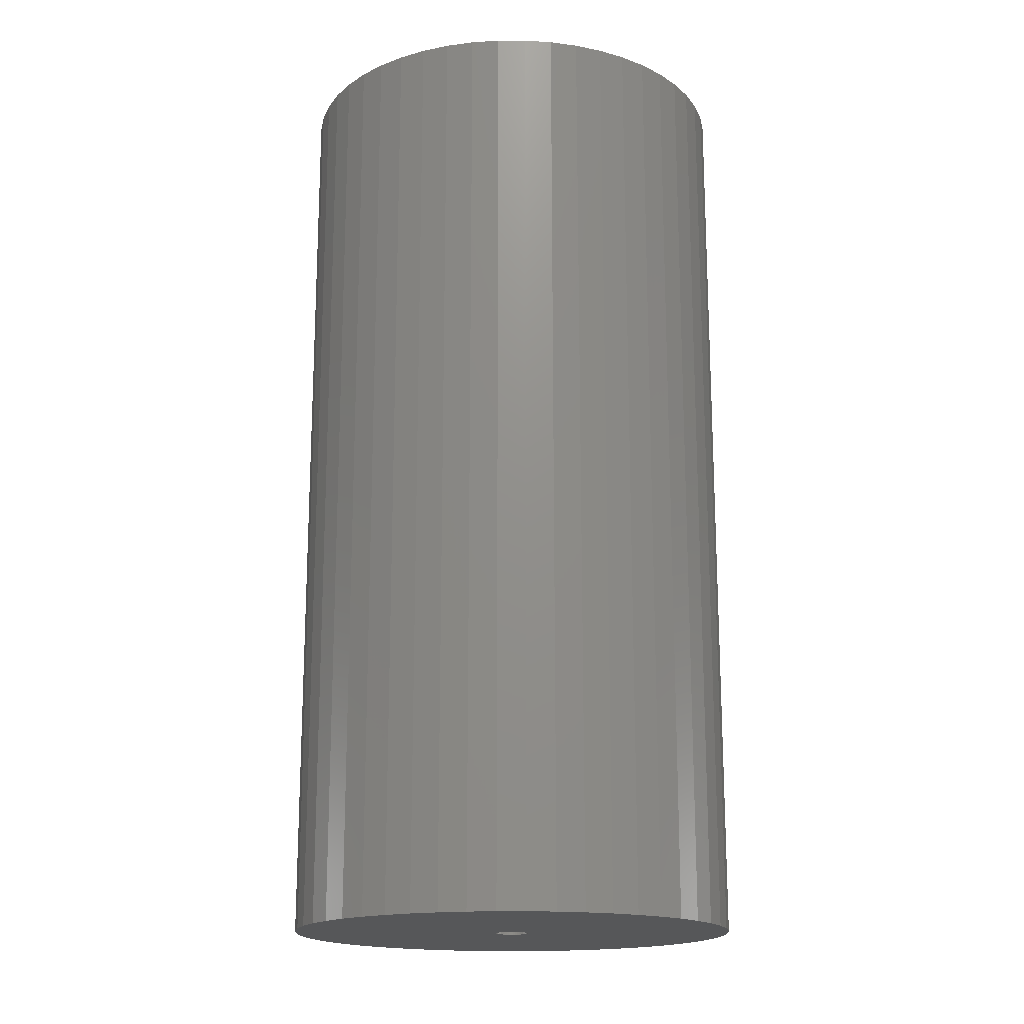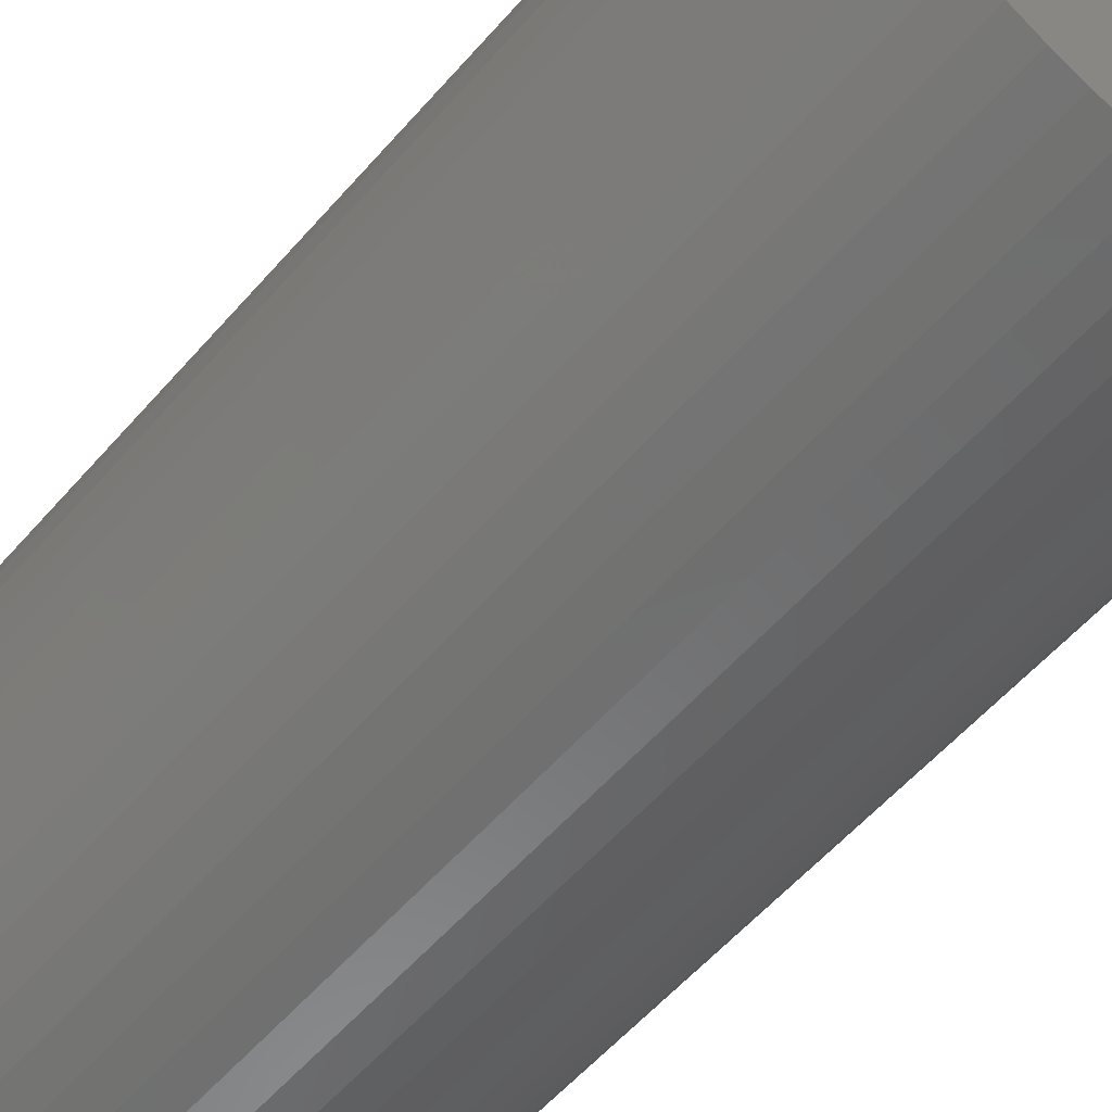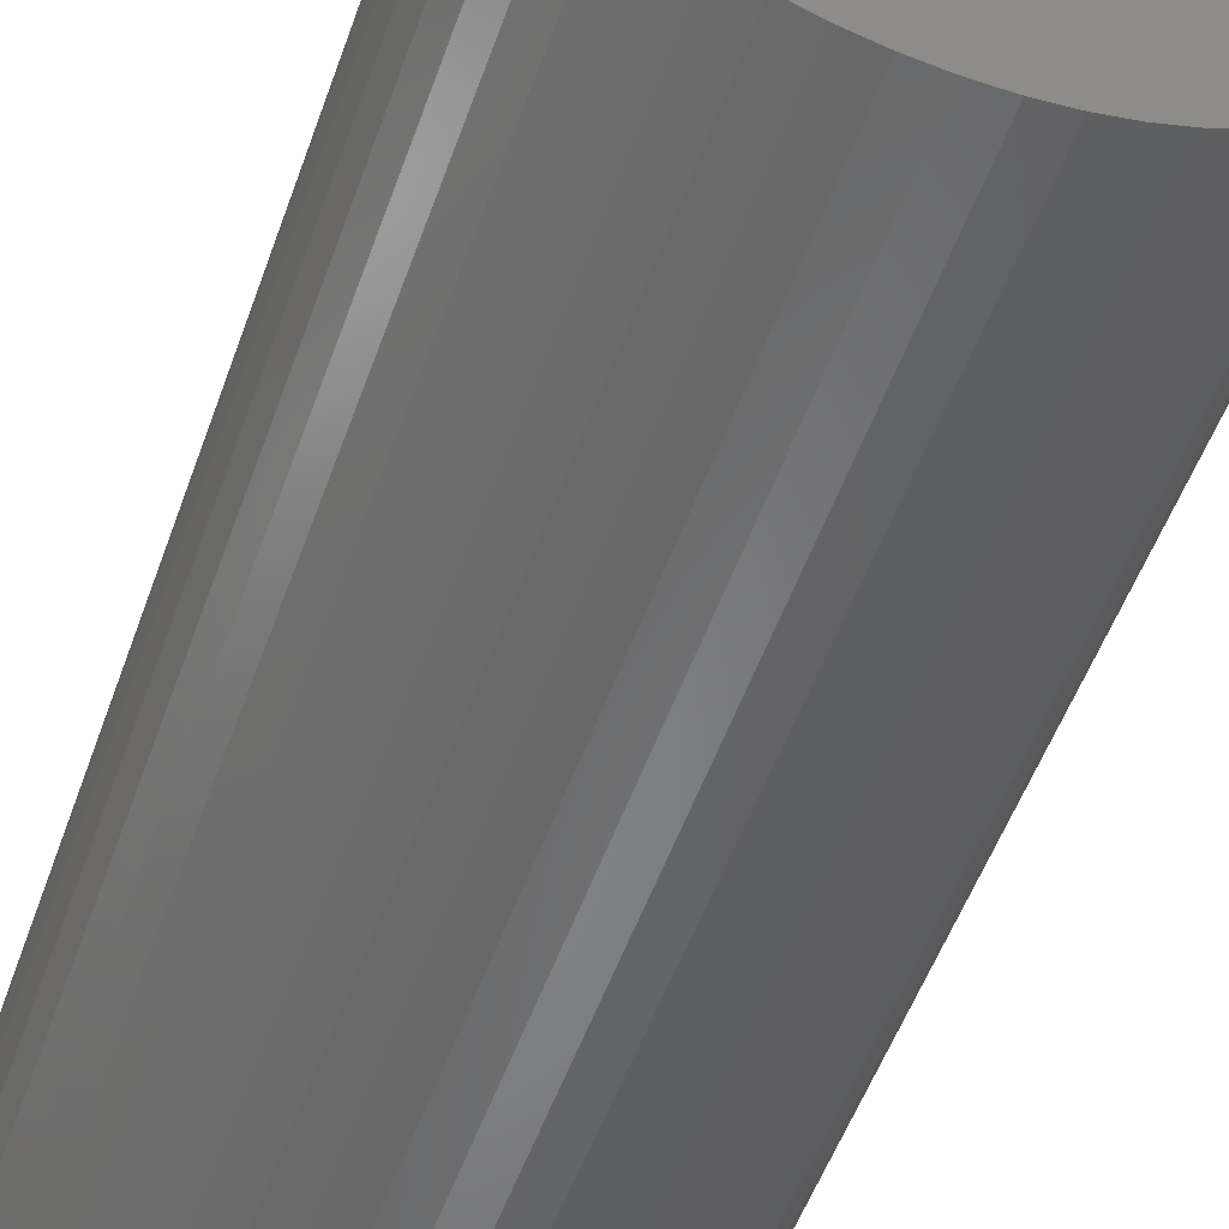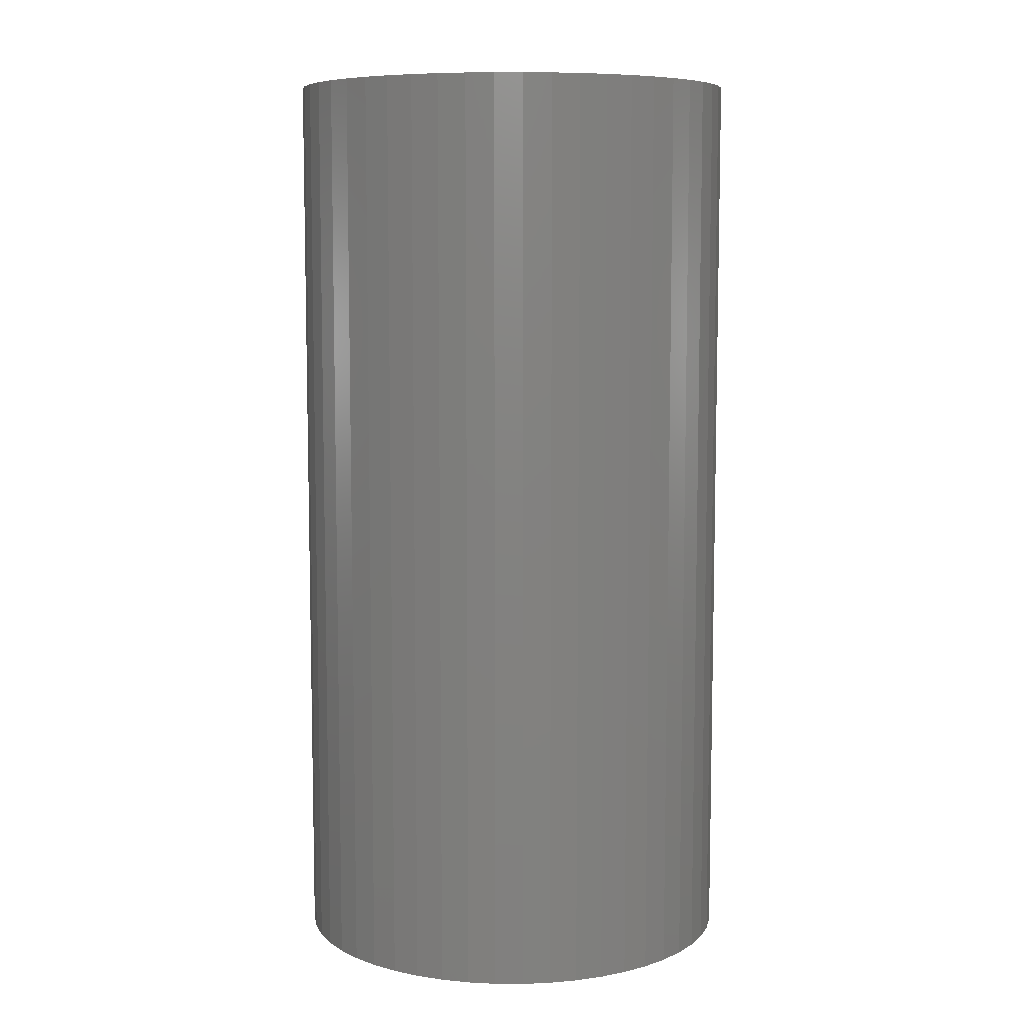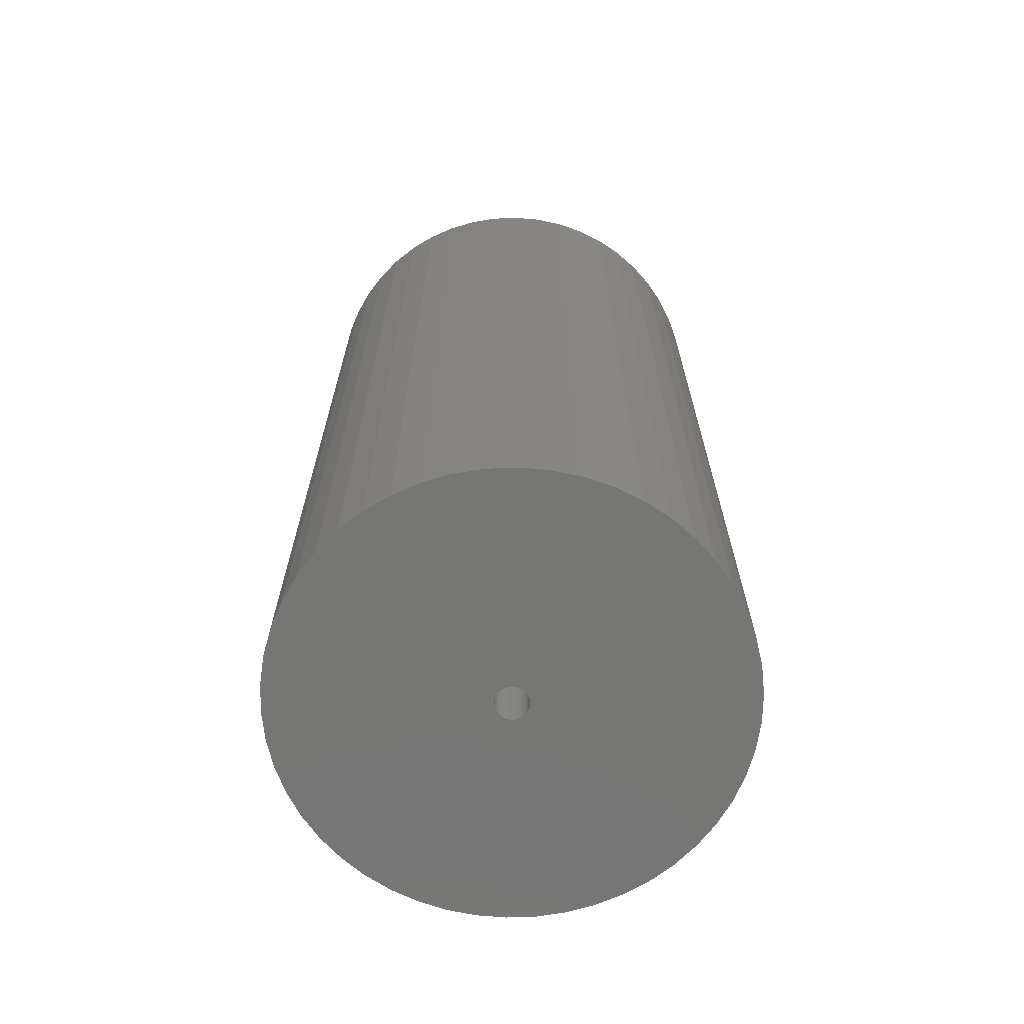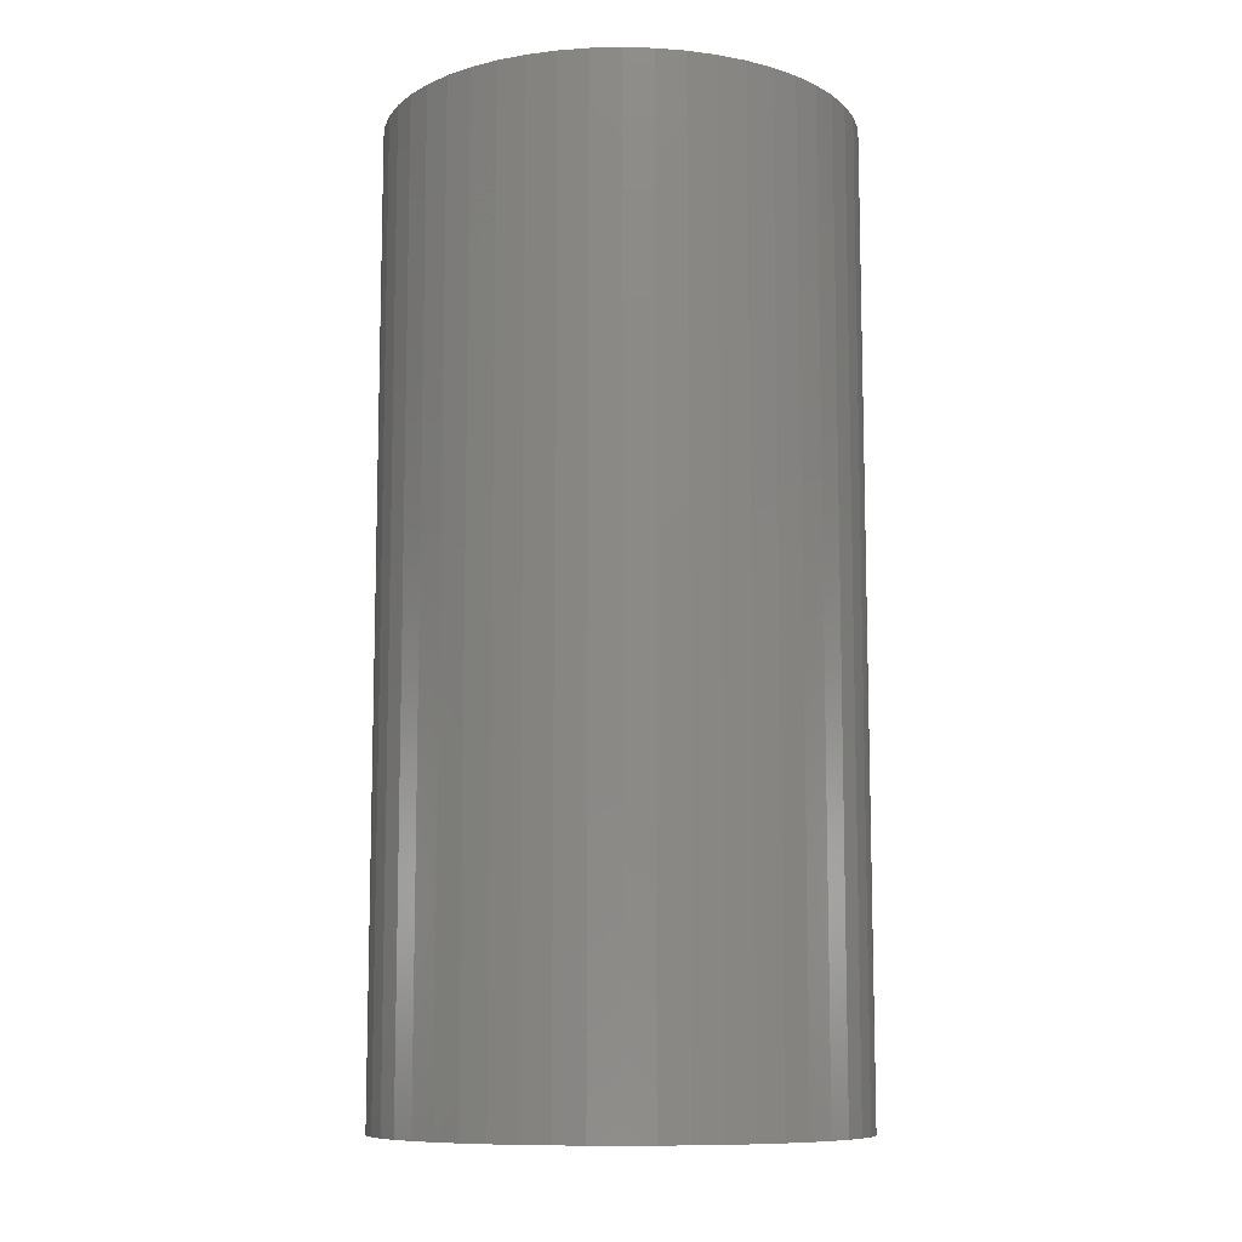
<metadata>
{"format":"stl","ext":"stl","renderer":"f3d","projection":"perspective","resolution":1024,"background":"white","views":[{"elev":-17.4,"azim":-57.5,"up":"+Z"},{"elev":-56.9,"azim":139.6,"up":"+Y"},{"elev":-53.3,"azim":-19.4,"up":"+Y"},{"elev":7.9,"azim":166.4,"up":"+Z"},{"elev":-68.2,"azim":31.1,"up":"+Z"},{"elev":-9.9,"azim":-32.6,"up":"+Z"}]}
</metadata>
<code>
# stl→obj: 200 verts, 400 faces
v 21.25 0 43.5
v 21.08 2.663 -43.5
v 21.08 2.663 43.5
v 21.25 0 -43.5
v -21.25 0 -43.5
v -21.08 2.663 43.5
v -21.08 2.663 -43.5
v -21.25 0 43.5
v 1.334 21.21 -43.5
v -1.334 21.21 43.5
v 1.334 21.21 43.5
v -1.334 21.21 -43.5
v -1.334 -21.21 -43.5
v 1.334 -21.21 43.5
v -1.334 -21.21 43.5
v 1.334 -21.21 -43.5
v 15.49 14.55 -43.5
v 13.55 16.37 43.5
v 15.49 14.55 43.5
v 13.55 16.37 -43.5
v -13.55 16.37 -43.5
v -15.49 14.55 43.5
v -13.55 16.37 43.5
v -15.49 14.55 -43.5
v -6.567 20.21 -43.5
v -9.048 19.23 43.5
v -6.567 20.21 43.5
v -9.048 19.23 -43.5
v 19.76 7.823 43.5
v 18.62 10.24 -43.5
v 18.62 10.24 43.5
v 19.76 7.823 -43.5
v 20.58 5.285 -43.5
v 20.58 5.285 43.5
v 17.19 12.49 -43.5
v 17.19 12.49 43.5
v 9.048 19.23 -43.5
v 6.567 20.21 43.5
v 9.048 19.23 43.5
v 6.567 20.21 -43.5
v 3.982 20.87 43.5
v 3.982 20.87 -43.5
v 11.39 17.94 43.5
v 11.39 17.94 -43.5
v -19.76 7.823 -43.5
v -18.62 10.24 43.5
v -18.62 10.24 -43.5
v -19.76 7.823 43.5
v -17.19 12.49 -43.5
v -17.19 12.49 43.5
v -20.58 5.285 -43.5
v -20.58 5.285 43.5
v -11.39 17.94 43.5
v -11.39 17.94 -43.5
v -3.982 20.87 43.5
v -3.982 20.87 -43.5
v 3.982 -20.87 43.5
v 3.982 -20.87 -43.5
v 9.048 -19.23 -43.5
v 11.39 -17.94 43.5
v 9.048 -19.23 43.5
v 11.39 -17.94 -43.5
v 1.55 0 43.5
v 1.538 0.1943 43.5
v 21.08 -2.663 43.5
v 1.501 0.3855 43.5
v 1.538 -0.1943 43.5
v 1.441 0.5706 43.5
v 20.58 -5.285 43.5
v 1.358 0.7467 43.5
v 1.501 -0.3855 43.5
v 1.254 0.9111 43.5
v 19.76 -7.823 43.5
v 1.13 1.061 43.5
v 1.441 -0.5706 43.5
v 0.988 1.194 43.5
v 18.62 -10.24 43.5
v 0.8305 1.309 43.5
v 1.358 -0.7467 43.5
v 0.66 1.402 43.5
v 17.19 -12.49 43.5
v 0.479 1.474 43.5
v 1.254 -0.9111 43.5
v 15.49 -14.55 43.5
v 0.2904 1.523 43.5
v 0.09732 1.547 43.5
v -0.09732 1.547 43.5
v -0.2904 1.523 43.5
v -0.479 1.474 43.5
v -0.66 1.402 43.5
v -0.8305 1.309 43.5
v -0.988 1.194 43.5
v -1.13 1.061 43.5
v -1.254 0.9111 43.5
v 1.13 -1.061 43.5
v 13.55 -16.37 43.5
v 0.988 -1.194 43.5
v 0.8305 -1.309 43.5
v 0.66 -1.402 43.5
v 6.567 -20.21 43.5
v 0.479 -1.474 43.5
v 0.2904 -1.523 43.5
v 0.09732 -1.547 43.5
v -0.09732 -1.547 43.5
v -0.2904 -1.523 43.5
v -3.982 -20.87 43.5
v -0.479 -1.474 43.5
v -6.567 -20.21 43.5
v -0.66 -1.402 43.5
v -9.048 -19.23 43.5
v -0.8305 -1.309 43.5
v -11.39 -17.94 43.5
v -0.988 -1.194 43.5
v -13.55 -16.37 43.5
v -1.13 -1.061 43.5
v -15.49 -14.55 43.5
v -1.254 -0.9111 43.5
v -17.19 -12.49 43.5
v -1.358 -0.7467 43.5
v -18.62 -10.24 43.5
v -1.441 -0.5706 43.5
v -19.76 -7.823 43.5
v -1.501 -0.3855 43.5
v -20.58 -5.285 43.5
v -1.538 -0.1943 43.5
v -21.08 -2.663 43.5
v -1.55 0 43.5
v -1.358 0.7467 43.5
v -1.441 0.5706 43.5
v -1.501 0.3855 43.5
v -1.538 0.1943 43.5
v 21.08 -2.663 -43.5
v 20.58 -5.285 -43.5
v 19.76 -7.823 -43.5
v -18.62 -10.24 -43.5
v -19.76 -7.823 -43.5
v 1.55 0 -43.5
v 1.538 -0.1943 -43.5
v 1.501 -0.3855 -43.5
v 1.538 0.1943 -43.5
v 1.441 -0.5706 -43.5
v 18.62 -10.24 -43.5
v 1.358 -0.7467 -43.5
v 17.19 -12.49 -43.5
v 1.501 0.3855 -43.5
v 1.254 -0.9111 -43.5
v 15.49 -14.55 -43.5
v 1.13 -1.061 -43.5
v 13.55 -16.37 -43.5
v 1.441 0.5706 -43.5
v 0.988 -1.194 -43.5
v 0.8305 -1.309 -43.5
v 1.358 0.7467 -43.5
v 0.66 -1.402 -43.5
v 6.567 -20.21 -43.5
v 0.479 -1.474 -43.5
v 1.254 0.9111 -43.5
v 0.2904 -1.523 -43.5
v 0.09732 -1.547 -43.5
v -0.09732 -1.547 -43.5
v -0.2904 -1.523 -43.5
v -3.982 -20.87 -43.5
v -0.479 -1.474 -43.5
v -6.567 -20.21 -43.5
v -0.66 -1.402 -43.5
v -9.048 -19.23 -43.5
v -0.8305 -1.309 -43.5
v -11.39 -17.94 -43.5
v -0.988 -1.194 -43.5
v -13.55 -16.37 -43.5
v -1.13 -1.061 -43.5
v -15.49 -14.55 -43.5
v -1.254 -0.9111 -43.5
v 1.13 1.061 -43.5
v 0.988 1.194 -43.5
v 0.8305 1.309 -43.5
v 0.66 1.402 -43.5
v 0.479 1.474 -43.5
v 0.2904 1.523 -43.5
v 0.09732 1.547 -43.5
v -0.09732 1.547 -43.5
v -0.2904 1.523 -43.5
v -0.479 1.474 -43.5
v -0.66 1.402 -43.5
v -0.8305 1.309 -43.5
v -0.988 1.194 -43.5
v -1.13 1.061 -43.5
v -1.254 0.9111 -43.5
v -1.358 0.7467 -43.5
v -1.441 0.5706 -43.5
v -1.501 0.3855 -43.5
v -1.538 0.1943 -43.5
v -1.55 0 -43.5
v -17.19 -12.49 -43.5
v -1.358 -0.7467 -43.5
v -1.441 -0.5706 -43.5
v -1.501 -0.3855 -43.5
v -20.58 -5.285 -43.5
v -1.538 -0.1943 -43.5
v -21.08 -2.663 -43.5
f 1 2 3
f 2 1 4
f 5 6 7
f 6 5 8
f 9 10 11
f 10 9 12
f 13 14 15
f 14 13 16
f 17 18 19
f 18 17 20
f 21 22 23
f 22 21 24
f 25 26 27
f 26 25 28
f 29 30 31
f 30 29 32
f 3 33 34
f 33 3 2
f 31 35 36
f 35 31 30
f 37 38 39
f 38 37 40
f 40 41 38
f 41 40 42
f 20 43 18
f 43 20 44
f 45 46 47
f 46 45 48
f 49 22 24
f 22 49 50
f 51 48 45
f 48 51 52
f 28 53 26
f 53 28 54
f 12 55 10
f 55 12 56
f 16 57 14
f 57 16 58
f 59 60 61
f 60 59 62
f 34 32 29
f 32 34 33
f 36 17 19
f 17 36 35
f 42 11 41
f 11 42 9
f 44 39 43
f 39 44 37
f 47 50 49
f 50 47 46
f 7 52 51
f 52 7 6
f 63 1 3
f 64 3 34
f 1 63 65
f 66 34 29
f 67 65 63
f 68 29 31
f 65 67 69
f 70 31 36
f 71 69 67
f 72 36 19
f 69 71 73
f 74 19 18
f 75 73 71
f 76 18 43
f 73 75 77
f 78 43 39
f 79 77 75
f 80 39 38
f 77 79 81
f 82 38 41
f 83 81 79
f 81 83 84
f 3 64 63
f 34 66 64
f 29 68 66
f 31 70 68
f 85 41 11
f 36 72 70
f 19 74 72
f 18 76 74
f 43 78 76
f 39 80 78
f 38 82 80
f 41 85 82
f 11 86 85
f 11 87 86
f 10 87 11
f 87 10 88
f 55 88 10
f 88 55 89
f 27 89 55
f 89 27 90
f 26 90 27
f 90 26 91
f 53 91 26
f 91 53 92
f 23 92 53
f 92 23 93
f 22 93 23
f 93 22 94
f 95 84 83
f 84 95 96
f 97 96 95
f 96 97 60
f 98 60 97
f 60 98 61
f 99 61 98
f 61 99 100
f 101 100 99
f 100 101 57
f 102 57 101
f 57 102 14
f 103 14 102
f 104 14 103
f 15 104 105
f 106 105 107
f 108 107 109
f 110 109 111
f 112 111 113
f 114 113 115
f 116 115 117
f 104 15 14
f 118 117 119
f 120 119 121
f 122 121 123
f 124 123 125
f 126 125 127
f 50 94 22
f 105 106 15
f 94 50 128
f 107 108 106
f 46 128 50
f 109 110 108
f 128 46 129
f 111 112 110
f 48 129 46
f 113 114 112
f 129 48 130
f 115 116 114
f 52 130 48
f 117 118 116
f 130 52 131
f 119 120 118
f 6 131 52
f 121 122 120
f 131 6 127
f 123 124 122
f 8 127 6
f 125 126 124
f 127 8 126
f 54 23 53
f 23 54 21
f 56 27 55
f 27 56 25
f 65 4 1
f 4 65 132
f 73 133 69
f 133 73 134
f 69 132 65
f 132 69 133
f 135 122 136
f 122 135 120
f 137 4 132
f 138 132 133
f 4 137 2
f 139 133 134
f 140 2 137
f 141 134 142
f 2 140 33
f 143 142 144
f 145 33 140
f 146 144 147
f 33 145 32
f 148 147 149
f 150 32 145
f 151 149 62
f 32 150 30
f 152 62 59
f 153 30 150
f 154 59 155
f 30 153 35
f 156 155 58
f 157 35 153
f 35 157 17
f 132 138 137
f 133 139 138
f 134 141 139
f 142 143 141
f 158 58 16
f 144 146 143
f 147 148 146
f 149 151 148
f 62 152 151
f 59 154 152
f 155 156 154
f 58 158 156
f 16 159 158
f 16 160 159
f 13 160 16
f 160 13 161
f 162 161 13
f 161 162 163
f 164 163 162
f 163 164 165
f 166 165 164
f 165 166 167
f 168 167 166
f 167 168 169
f 170 169 168
f 169 170 171
f 172 171 170
f 171 172 173
f 174 17 157
f 17 174 20
f 175 20 174
f 20 175 44
f 176 44 175
f 44 176 37
f 177 37 176
f 37 177 40
f 178 40 177
f 40 178 42
f 179 42 178
f 42 179 9
f 180 9 179
f 181 9 180
f 12 181 182
f 56 182 183
f 25 183 184
f 28 184 185
f 54 185 186
f 21 186 187
f 24 187 188
f 181 12 9
f 49 188 189
f 47 189 190
f 45 190 191
f 51 191 192
f 7 192 193
f 194 173 172
f 182 56 12
f 173 194 195
f 183 25 56
f 135 195 194
f 184 28 25
f 195 135 196
f 185 54 28
f 136 196 135
f 186 21 54
f 196 136 197
f 187 24 21
f 198 197 136
f 188 49 24
f 197 198 199
f 189 47 49
f 200 199 198
f 190 45 47
f 199 200 193
f 191 51 45
f 5 193 200
f 192 7 51
f 193 5 7
f 62 96 60
f 96 62 149
f 136 124 198
f 124 136 122
f 149 84 96
f 84 149 147
f 58 100 57
f 100 58 155
f 155 61 100
f 61 155 59
f 77 134 73
f 134 77 142
f 81 142 77
f 142 81 144
f 162 15 106
f 15 162 13
f 166 108 110
f 108 166 164
f 164 106 108
f 106 164 162
f 172 118 194
f 118 172 116
f 172 114 116
f 114 172 170
f 198 126 200
f 126 198 124
f 200 8 5
f 8 200 126
f 84 144 81
f 144 84 147
f 168 110 112
f 110 168 166
f 170 112 114
f 112 170 168
f 194 120 135
f 120 194 118
f 150 70 153
f 70 150 68
f 130 190 129
f 190 130 191
f 153 72 157
f 72 153 70
f 178 80 82
f 80 178 177
f 184 89 90
f 89 184 183
f 129 189 128
f 189 129 190
f 139 67 138
f 67 139 71
f 176 76 78
f 76 176 175
f 94 187 93
f 187 94 188
f 185 90 91
f 90 185 184
f 183 88 89
f 88 183 182
f 137 64 140
f 64 137 63
f 141 71 139
f 71 141 75
f 169 115 113
f 115 169 171
f 119 196 121
f 196 119 195
f 158 103 102
f 103 158 159
f 151 98 97
f 98 151 152
f 140 66 145
f 66 140 64
f 145 68 150
f 68 145 66
f 175 74 76
f 74 175 174
f 181 86 87
f 86 181 180
f 179 82 85
f 82 179 178
f 177 78 80
f 78 177 176
f 127 192 131
f 192 127 193
f 128 188 94
f 188 128 189
f 182 87 88
f 87 182 181
f 186 91 92
f 91 186 185
f 187 92 93
f 92 187 186
f 138 63 137
f 63 138 67
f 146 79 143
f 79 146 83
f 115 173 117
f 173 115 171
f 156 102 101
f 102 156 158
f 157 74 174
f 74 157 72
f 180 85 86
f 85 180 179
f 131 191 130
f 191 131 192
f 143 75 141
f 75 143 79
f 163 109 107
f 109 163 165
f 161 107 105
f 107 161 163
f 160 105 104
f 105 160 161
f 125 193 127
f 193 125 199
f 121 197 123
f 197 121 196
f 152 99 98
f 99 152 154
f 148 83 146
f 83 148 95
f 159 104 103
f 104 159 160
f 165 111 109
f 111 165 167
f 123 199 125
f 199 123 197
f 117 195 119
f 195 117 173
f 154 101 99
f 101 154 156
f 148 97 95
f 97 148 151
f 167 113 111
f 113 167 169

</code>
